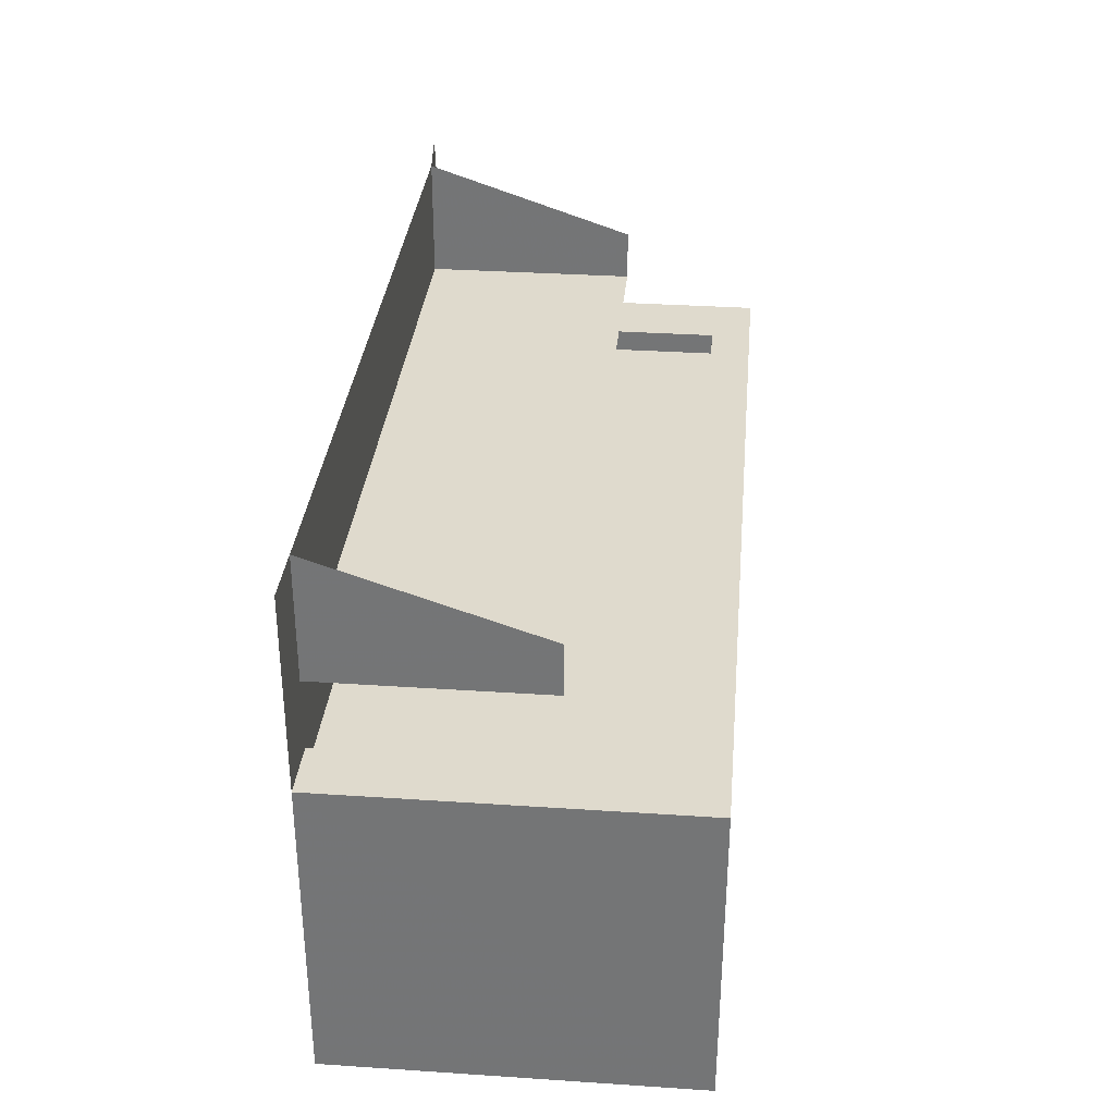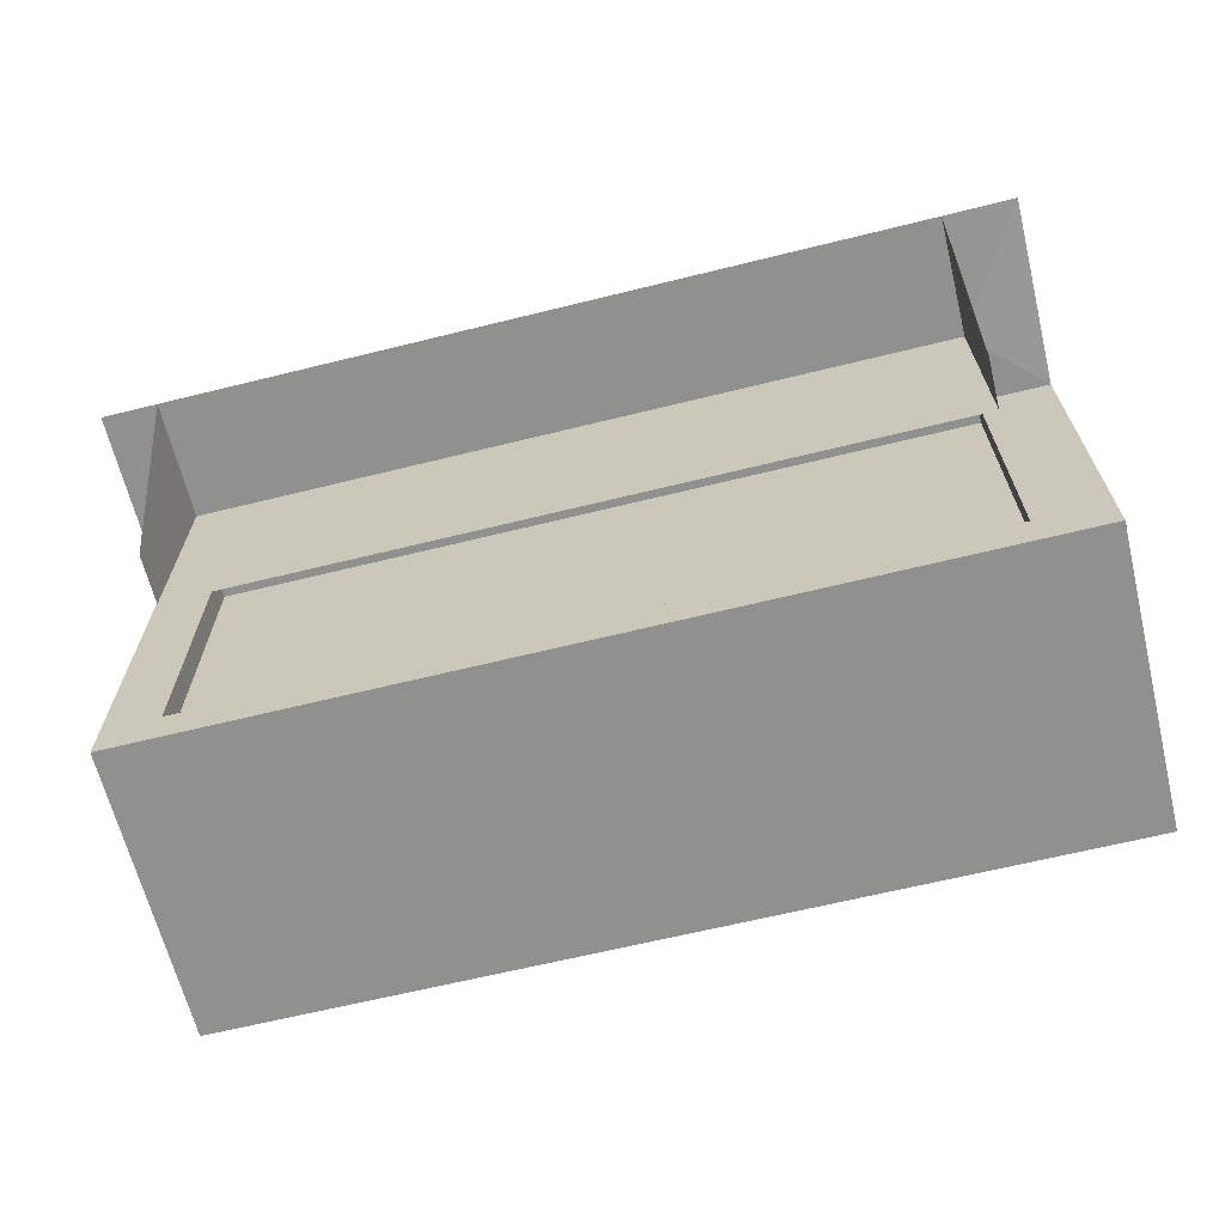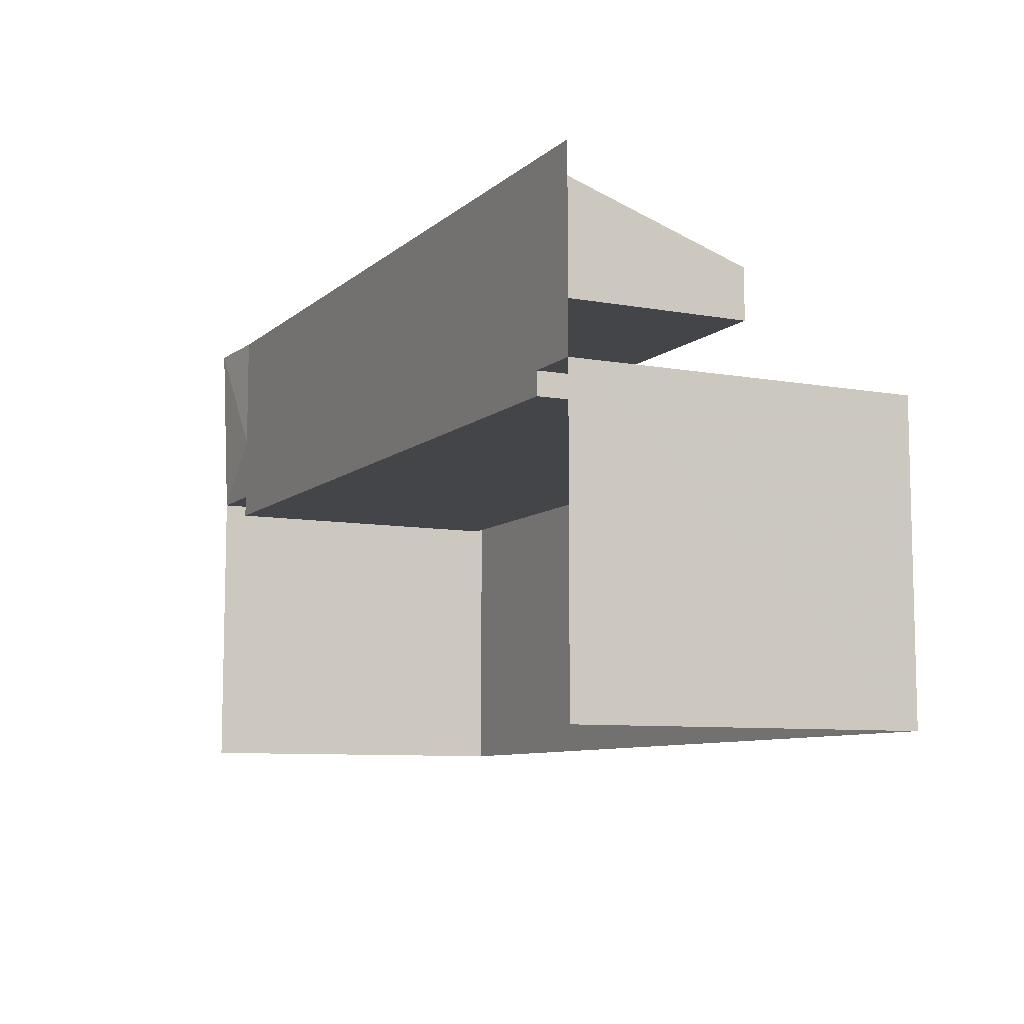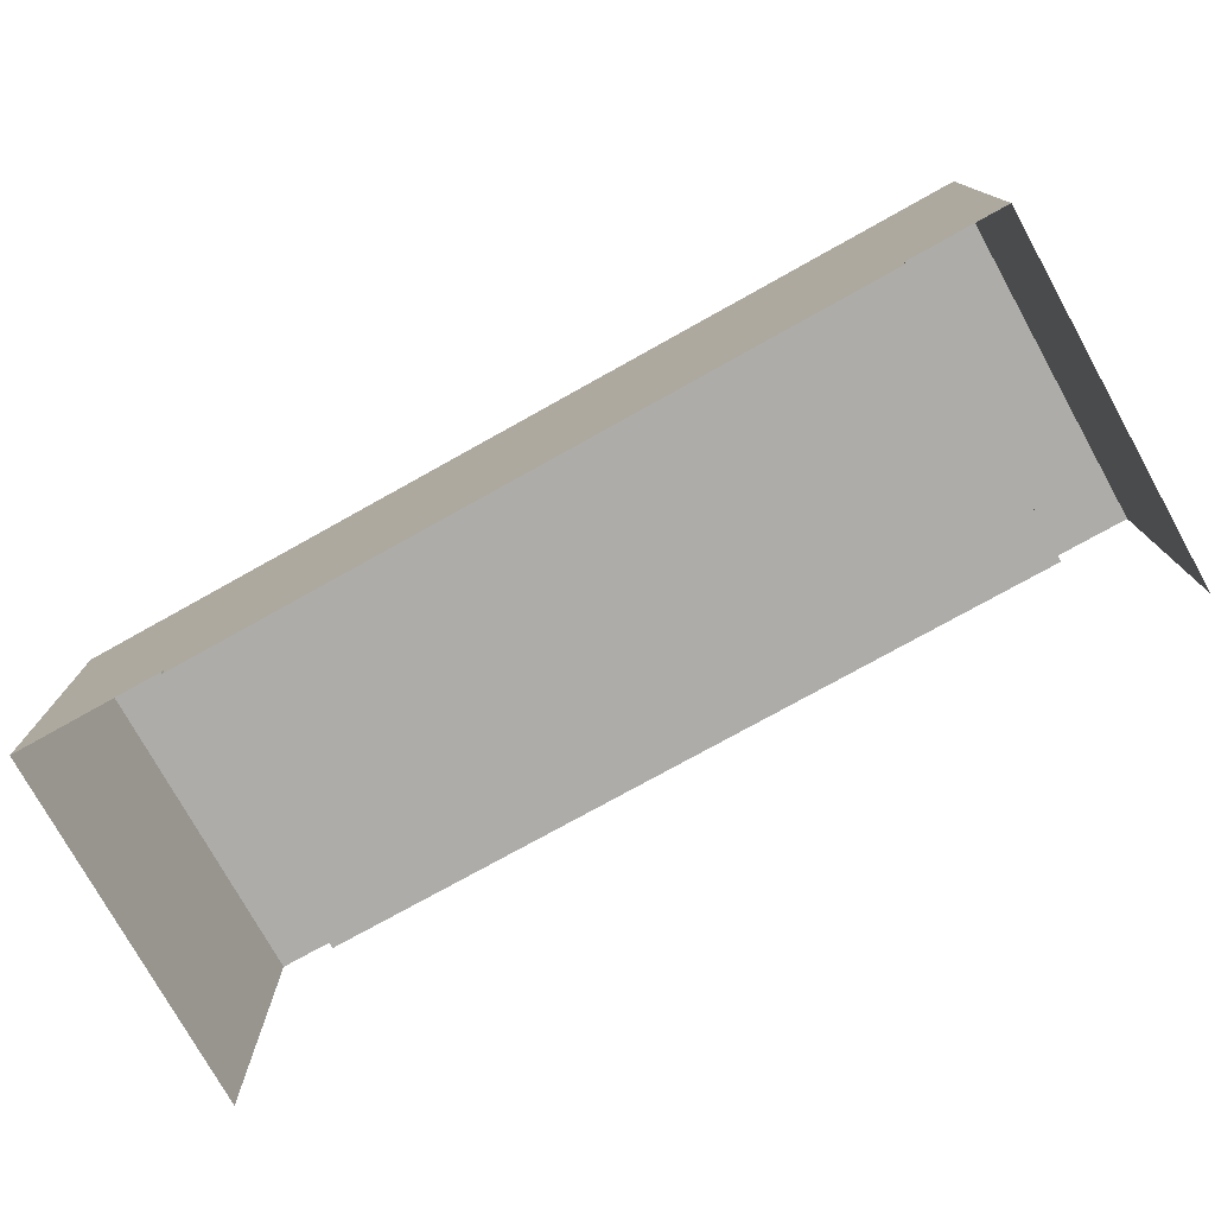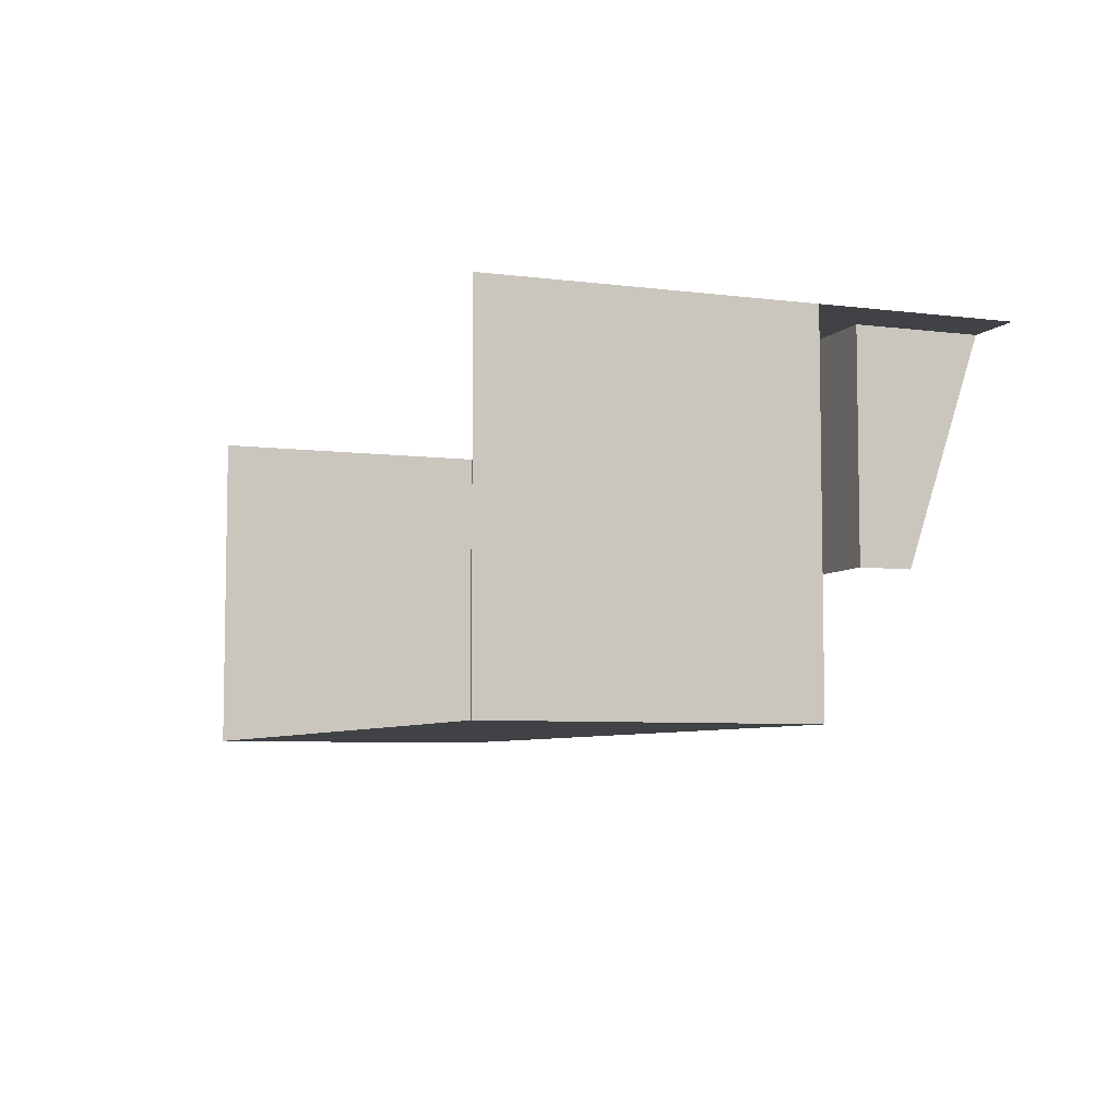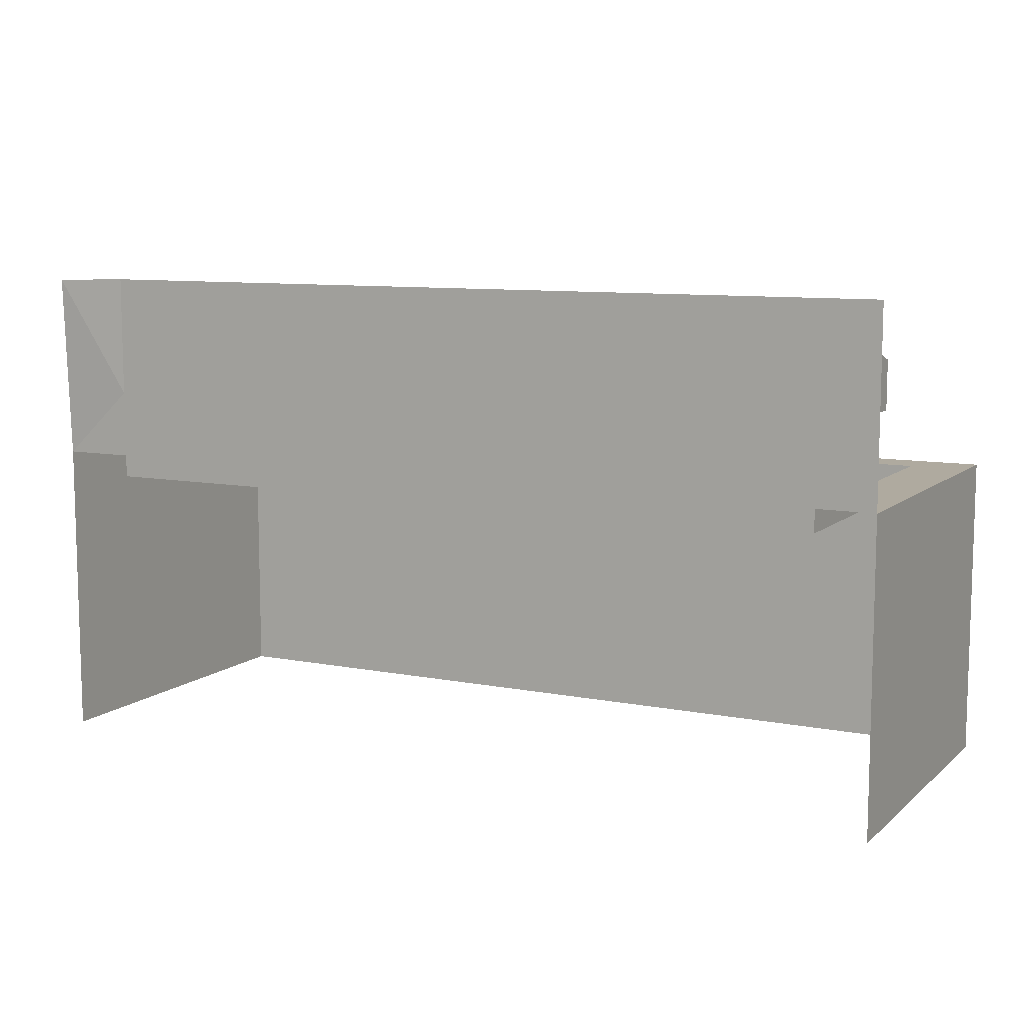
<metadata>
{"format":"obj","ext":"obj","renderer":"f3d","projection":"perspective","resolution":1024,"background":"white","views":[{"elev":32.9,"azim":95.3,"up":"+Y"},{"elev":-65.6,"azim":-166.1,"up":"+Z"},{"elev":-8.6,"azim":63.7,"up":"+Y"},{"elev":-76.6,"azim":-150.9,"up":"+Y"},{"elev":-6.1,"azim":68.9,"up":"+Z"},{"elev":9.4,"azim":27.3,"up":"+Y"}]}
</metadata>
<code>
o Cube.001_Cube
v -2.682 2.198 1.262
v -2.682 2.198 -1.262
v 2.899 2.198 -1.262
v 2.899 2.198 1.262
v -3.205 2.198 1.262
v -3.205 2.198 -1.262
v 3.315 2.198 -1.262
v 3.315 2.198 1.262
v -3.205 -0.000255 -1.262
v 3.314 0.004105 -1.26
v -3.205 -0.000255 1.262
v 3.315 -0.000255 1.262
v -2.682 3.559 1.262
v 2.899 3.559 1.262
v -3.21 3.546 1.315
v 2.899 3.559 1.262
v 3.315 3.559 1.262
v -2.682 2.198 -0.9656
v 2.899 2.198 -0.9656
v -2.682 2.035 1.262
v -2.682 2.035 -0.9656
v 2.899 2.035 -0.9656
v 2.899 2.035 1.262
v -2.682 2.686 1.262
v 2.899 2.686 1.262
v -2.682 3.046 -0.2744
v 2.899 3.046 -0.2744
v -2.682 2.686 -0.2744
v 2.899 2.686 -0.2744
f 2 6 5 1
f 4 8 7 3
f 6 9 11 5
f 3 10 9 2
f 2 9 6
f 24 13 14 25
f 4 16 17 8
f 3 2 18 19
f 1 4 23 20
f 4 3 22 23
f 2 1 20 21
f 1 24 25 4
f 25 29 27 14
f 24 13 26 28
f 24 25 29 28
f 8 12 10 7
f 7 10 3
f 15 13 24
f 5 15 24 1
f 21 20 23 22
f 19 18 21 22

</code>
